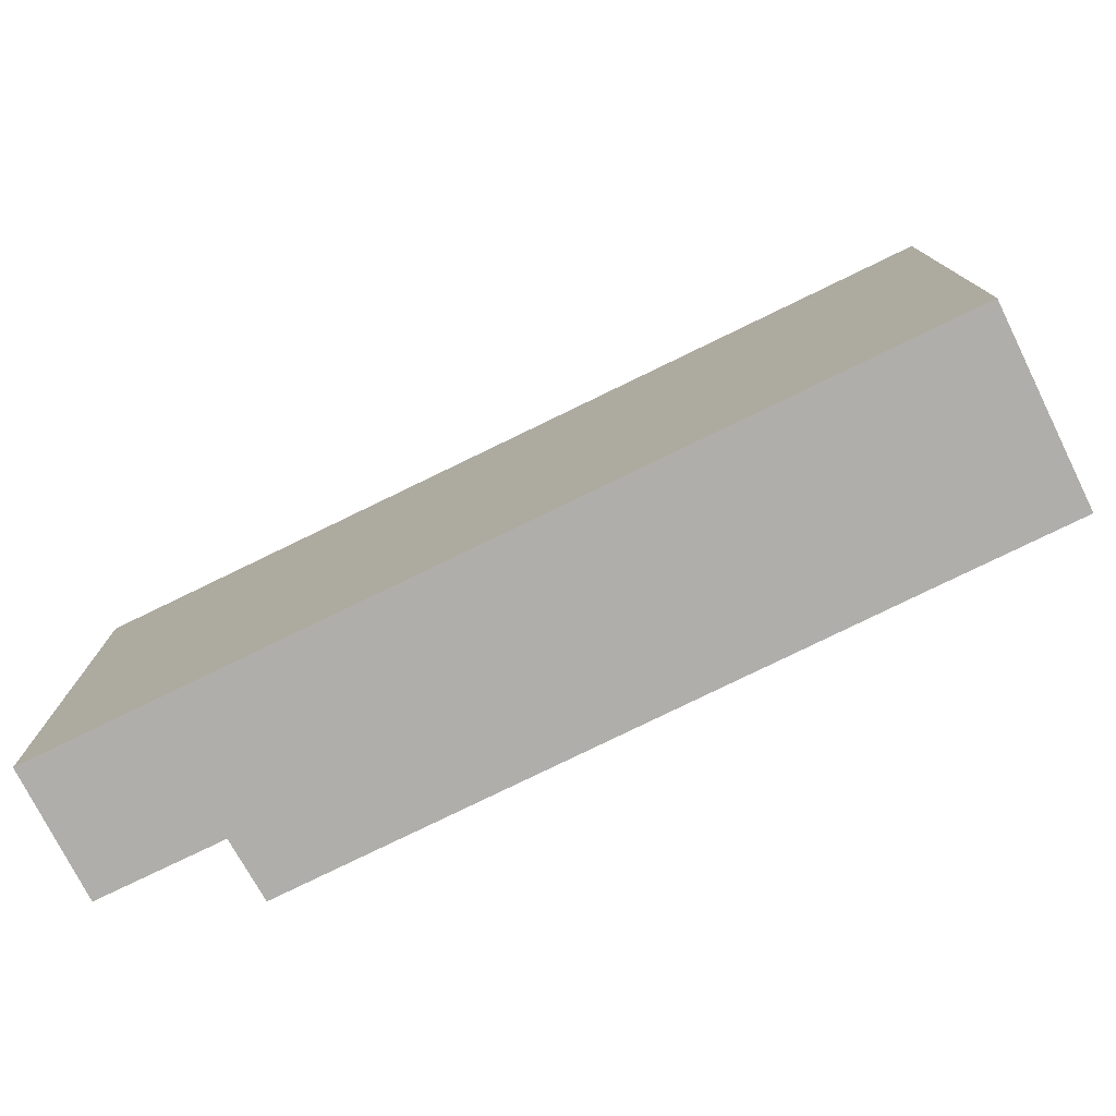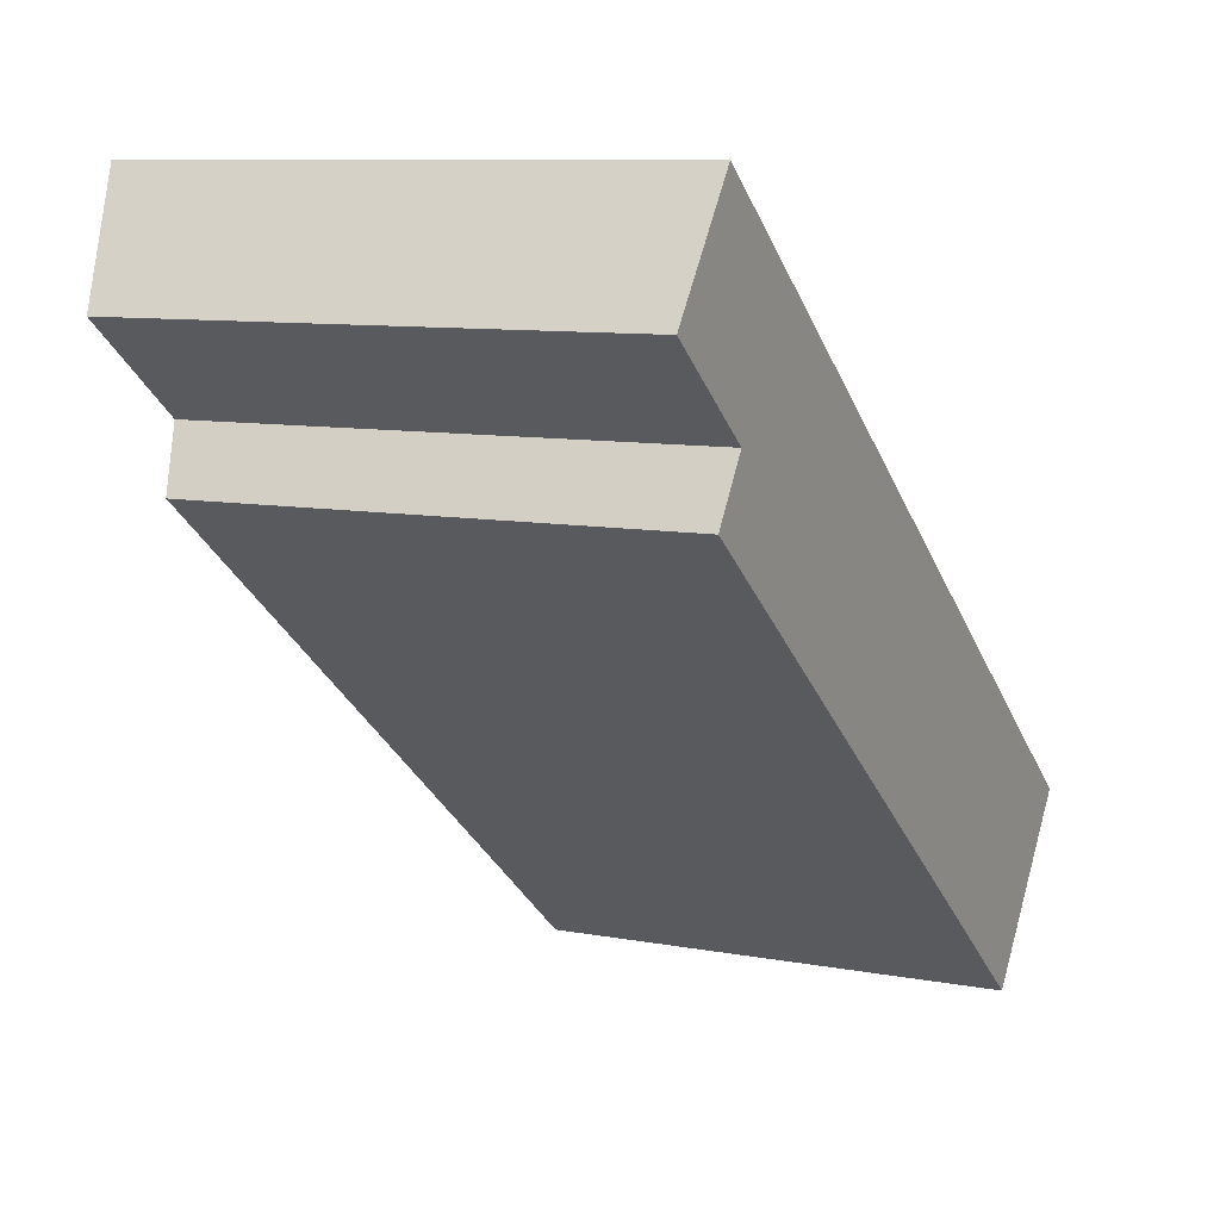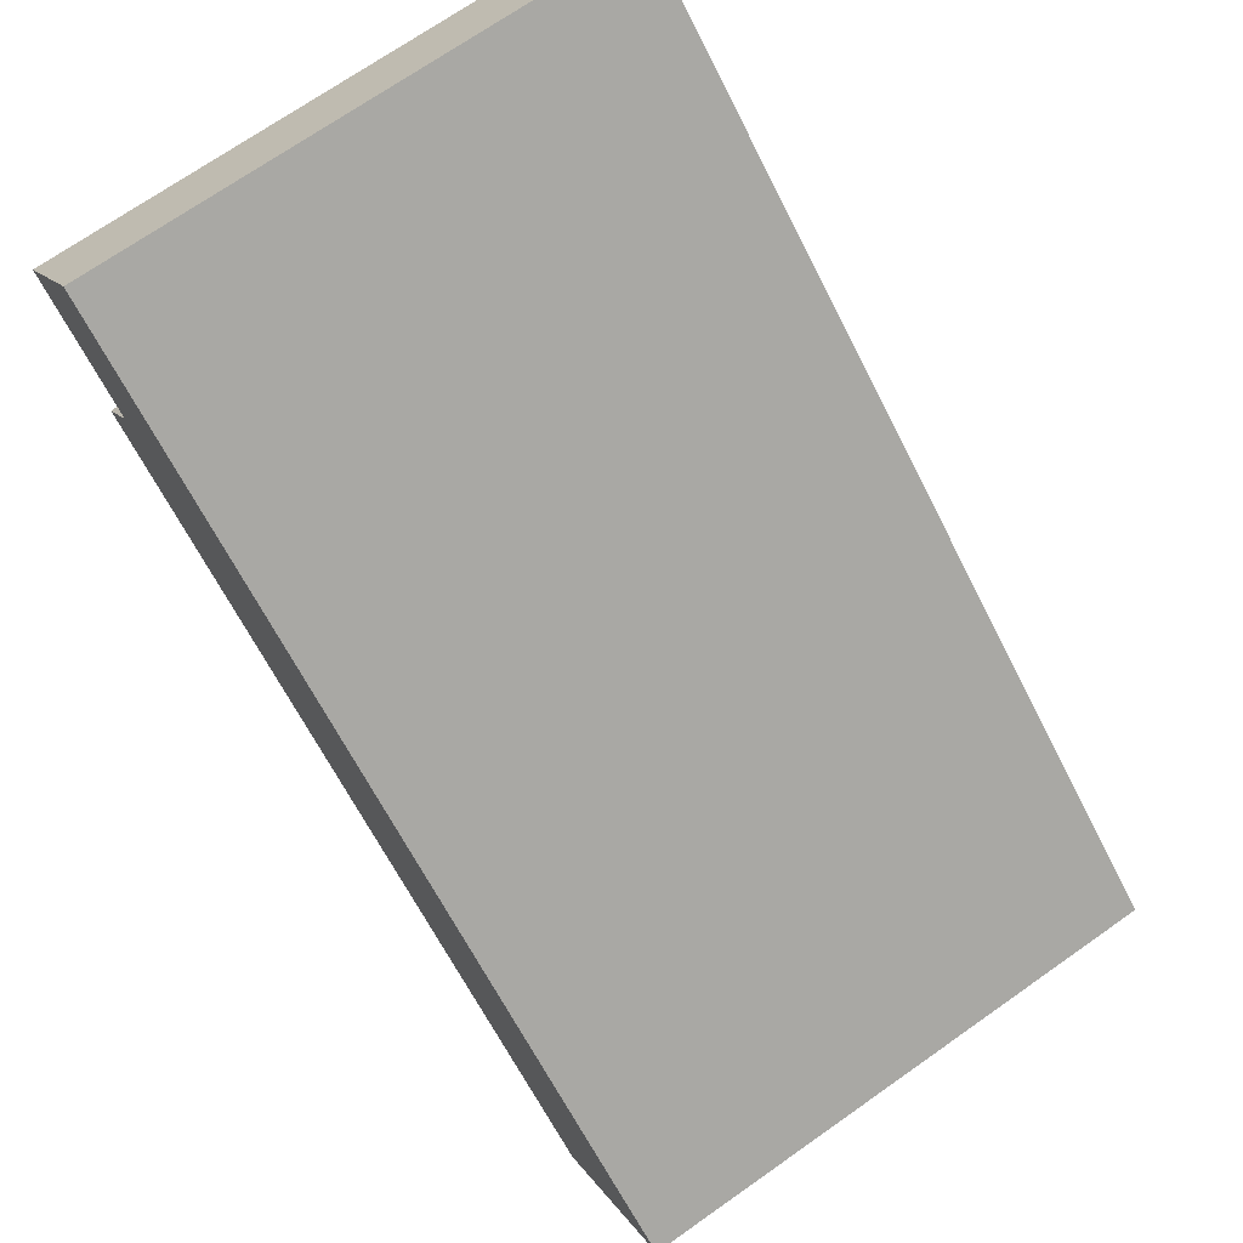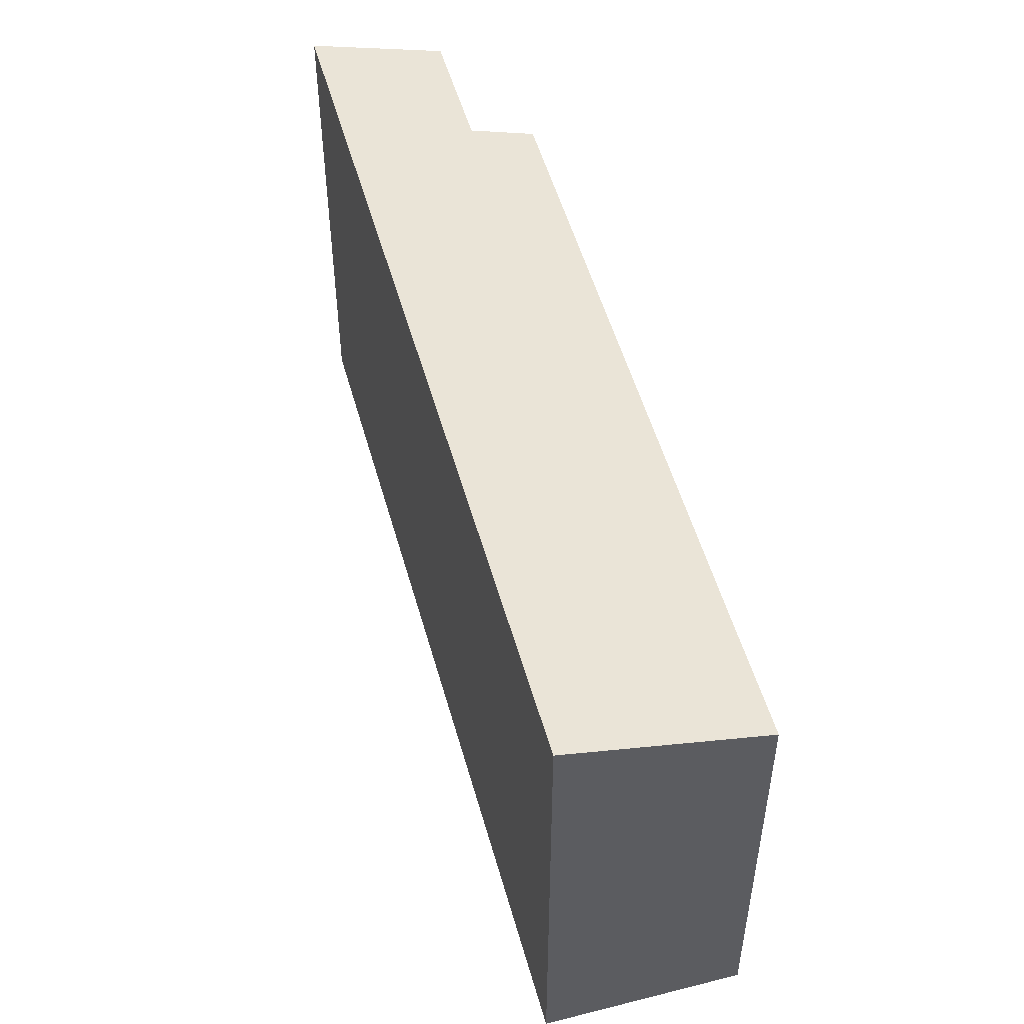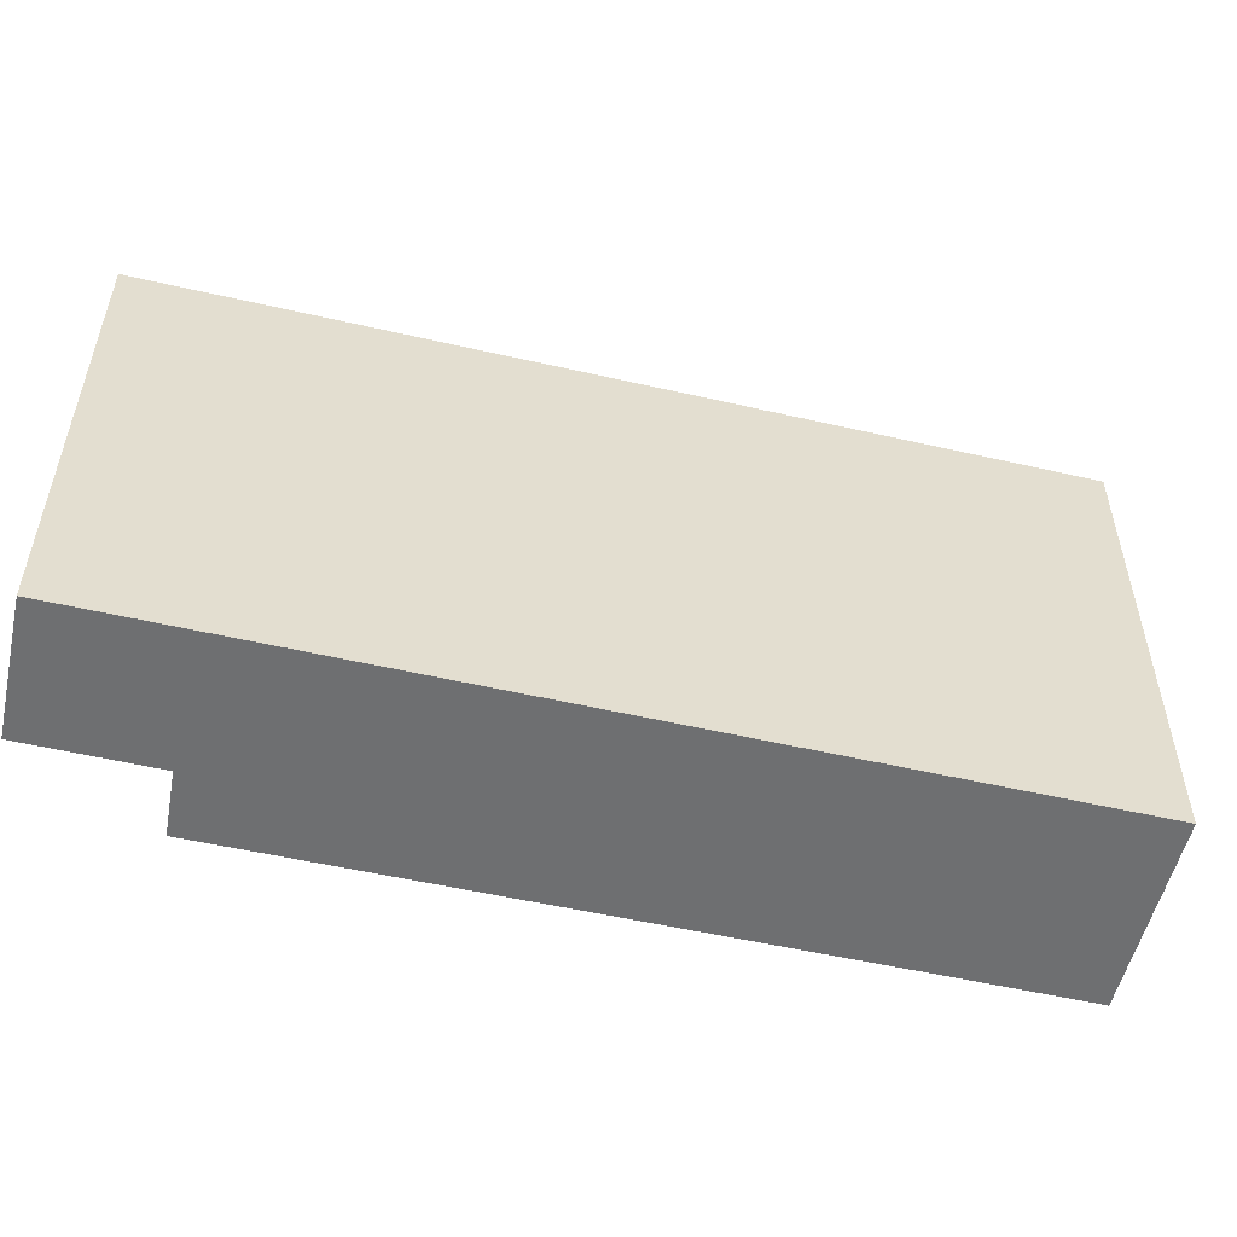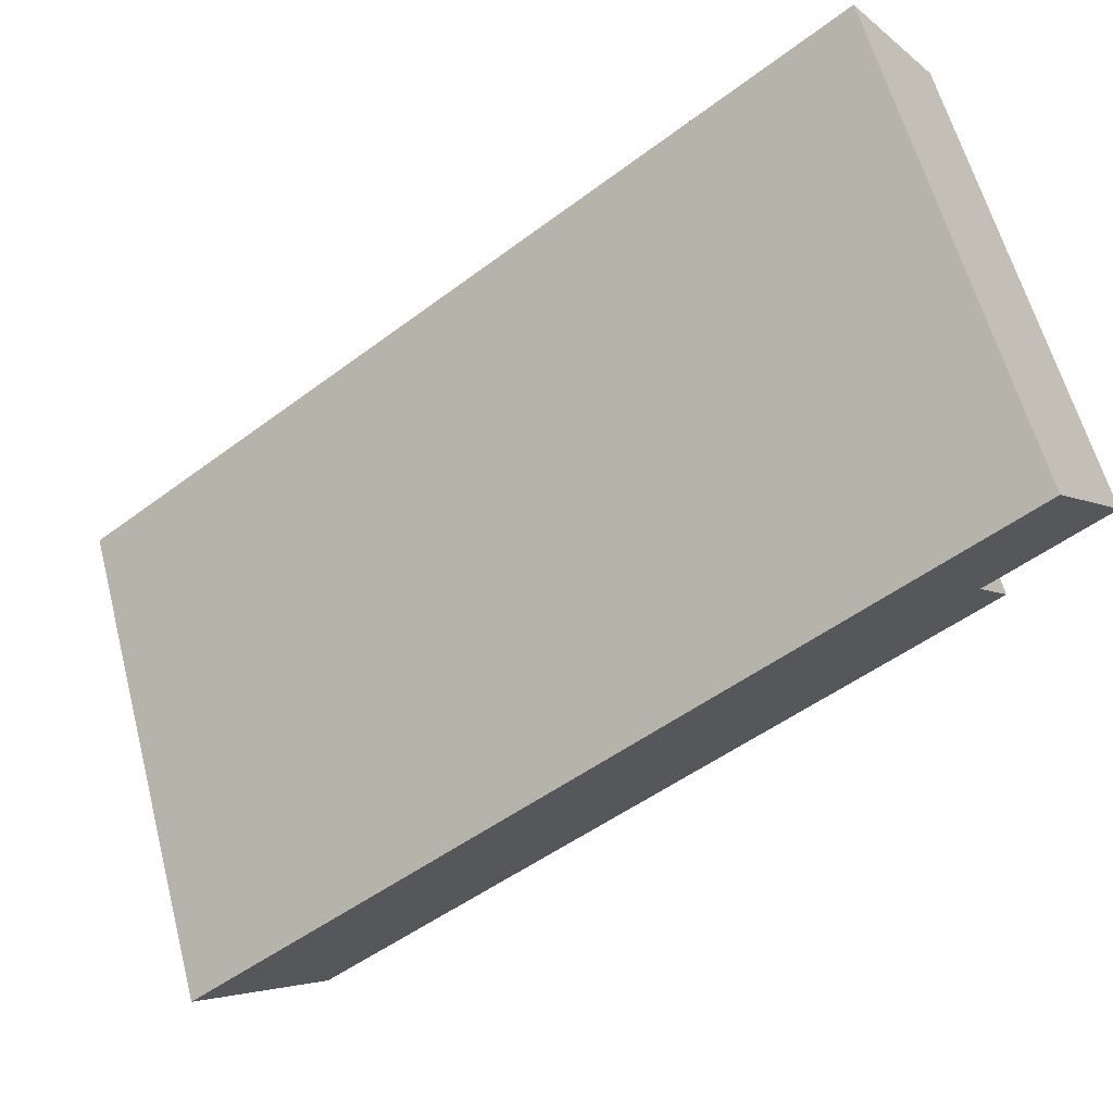
<metadata>
{"format":"obj","ext":"obj","renderer":"f3d","projection":"perspective","resolution":1024,"background":"white","views":[{"elev":-77.8,"azim":64.1,"up":"+Y"},{"elev":9.2,"azim":-63.5,"up":"+Z"},{"elev":70.8,"azim":54.9,"up":"+Z"},{"elev":51.6,"azim":112.8,"up":"+Y"},{"elev":-54.5,"azim":24.5,"up":"+Y"},{"elev":59.7,"azim":165.4,"up":"+Z"}]}
</metadata>
<code>
v  1.431 8.69 1.922
v  1.811 8.078 -1.43
v  0 8.079 4.947e-16
v  14.1 8.69 -8.045
v  1.16 7.784 -2.383
v  9.915 7.795 -9.219
v  10.16 7.795 -9.414
v  13.17 8.309 -9.219
v  11.93 7.795 -10.8
v  11.93 6.614e-16 -10.8
v  9.915 5.645e-16 -9.219
v  1.16 1.459e-16 -2.383
v  10.16 5.764e-16 -9.414
v  0 0 0
v  1.811 8.756e-17 -1.43
v  1.431 -1.177e-16 1.922
v  14.1 4.926e-16 -8.045
v  13.17 5.645e-16 -9.219
g defaultobject
f 1 2 3
f 2 1 4
f 2 4 5
f 5 4 6
f 6 4 7
f 7 4 8
f 7 8 9
f 10 7 9
f 7 10 6
f 6 10 5
f 5 10 11
f 5 11 12
f 11 10 13
f 2 14 3
f 14 2 15
f 5 15 2
f 15 5 12
f 3 16 1
f 16 3 14
f 16 4 1
f 4 16 17
f 17 8 4
f 8 17 9
f 9 17 10
f 10 17 18
f 14 17 16
f 17 14 15
f 17 15 12
f 17 12 11
f 17 11 13
f 17 13 18
f 18 13 10

</code>
